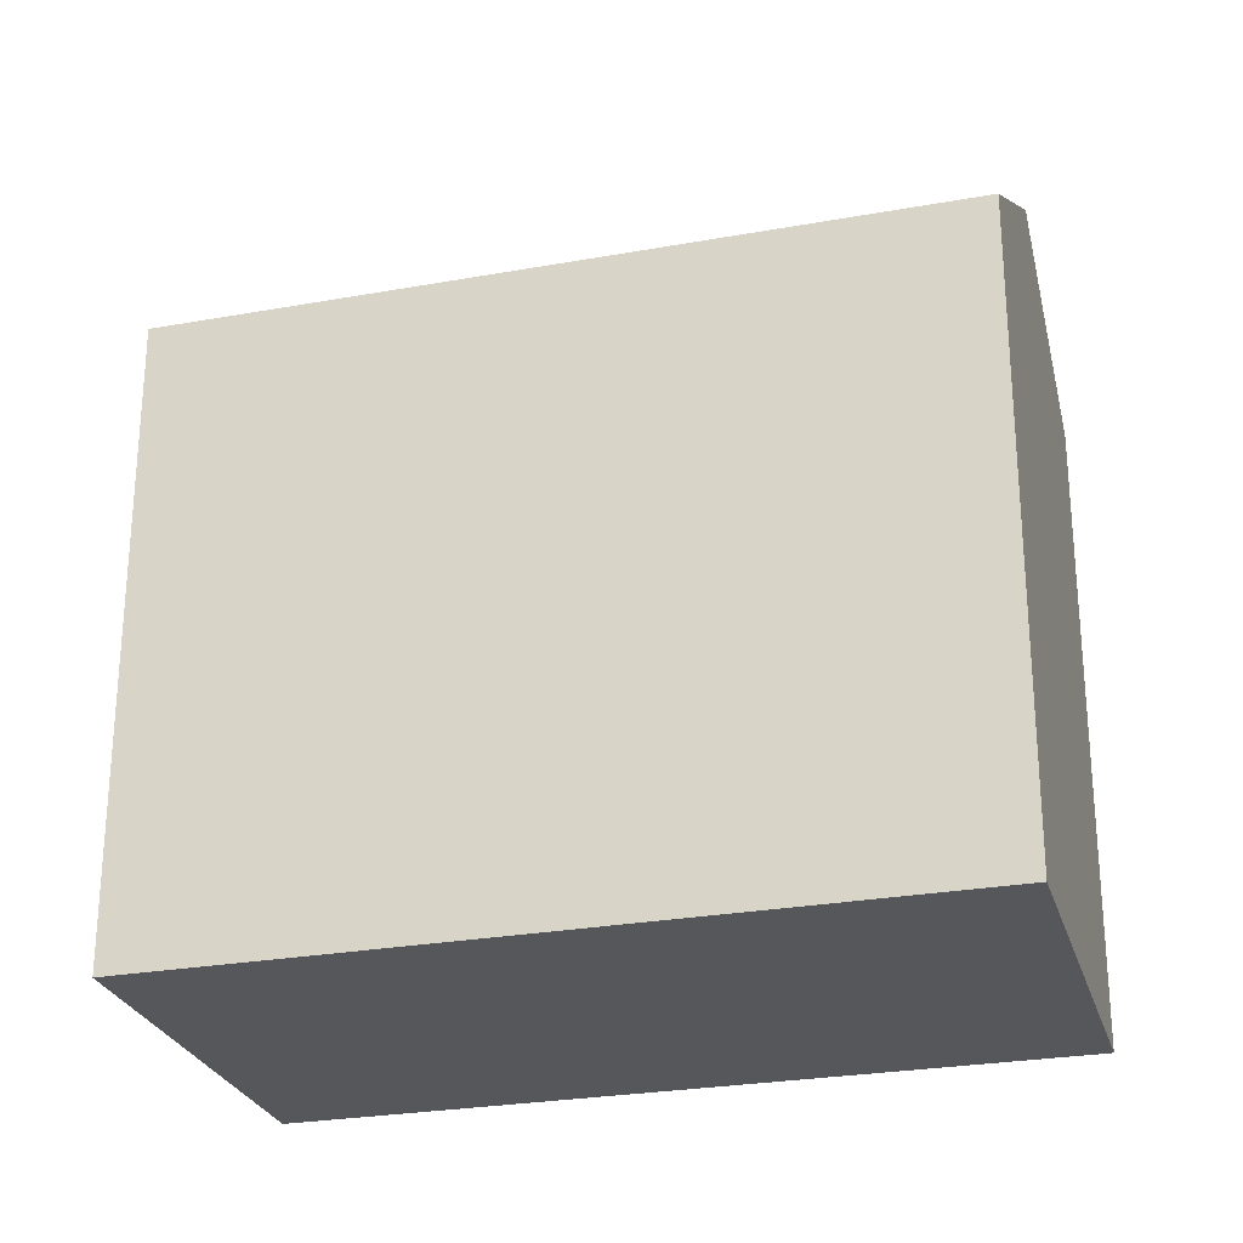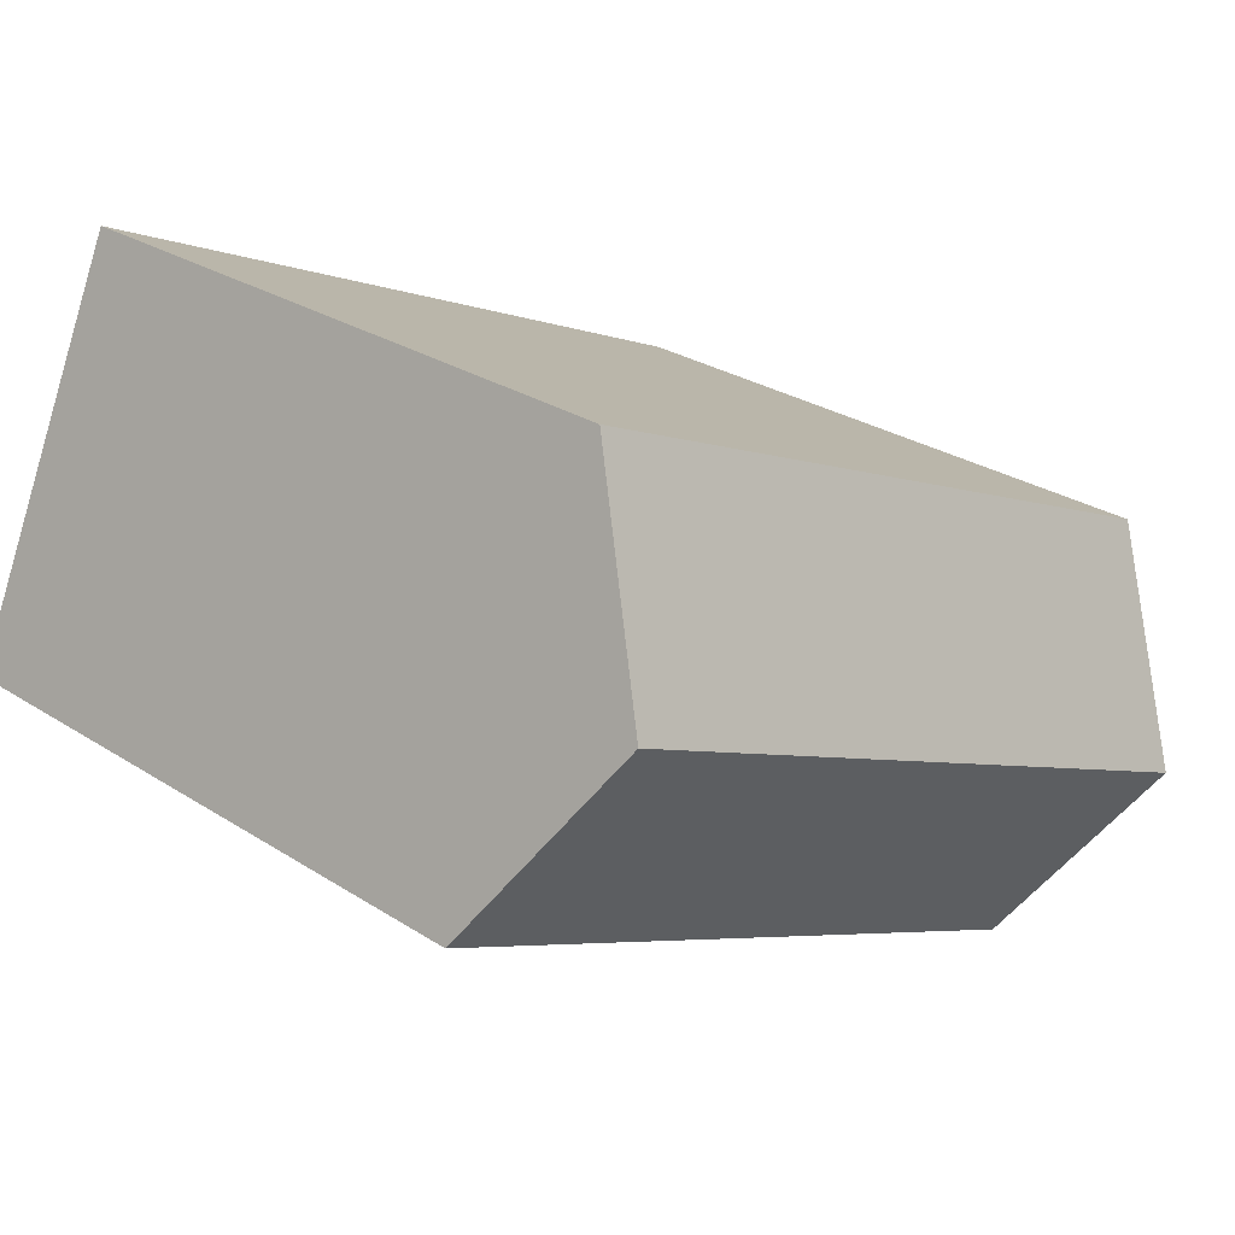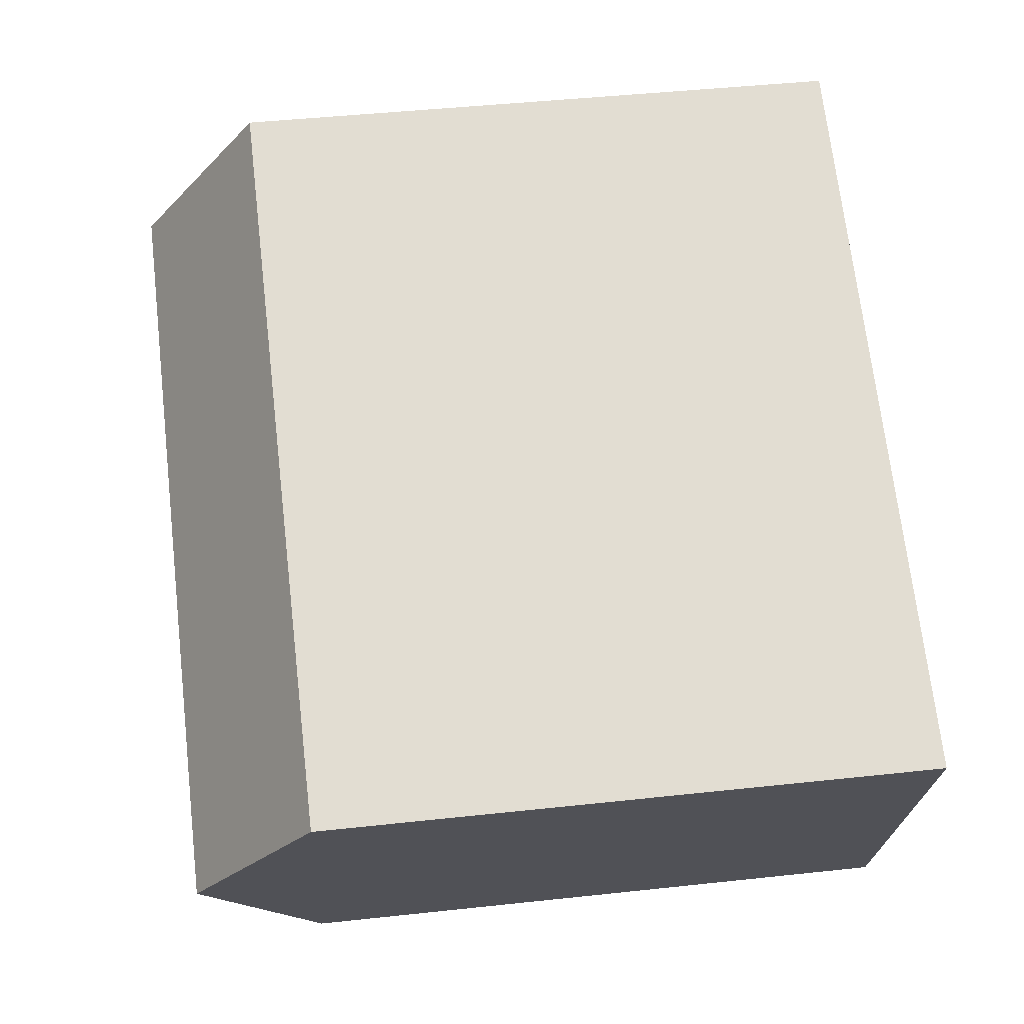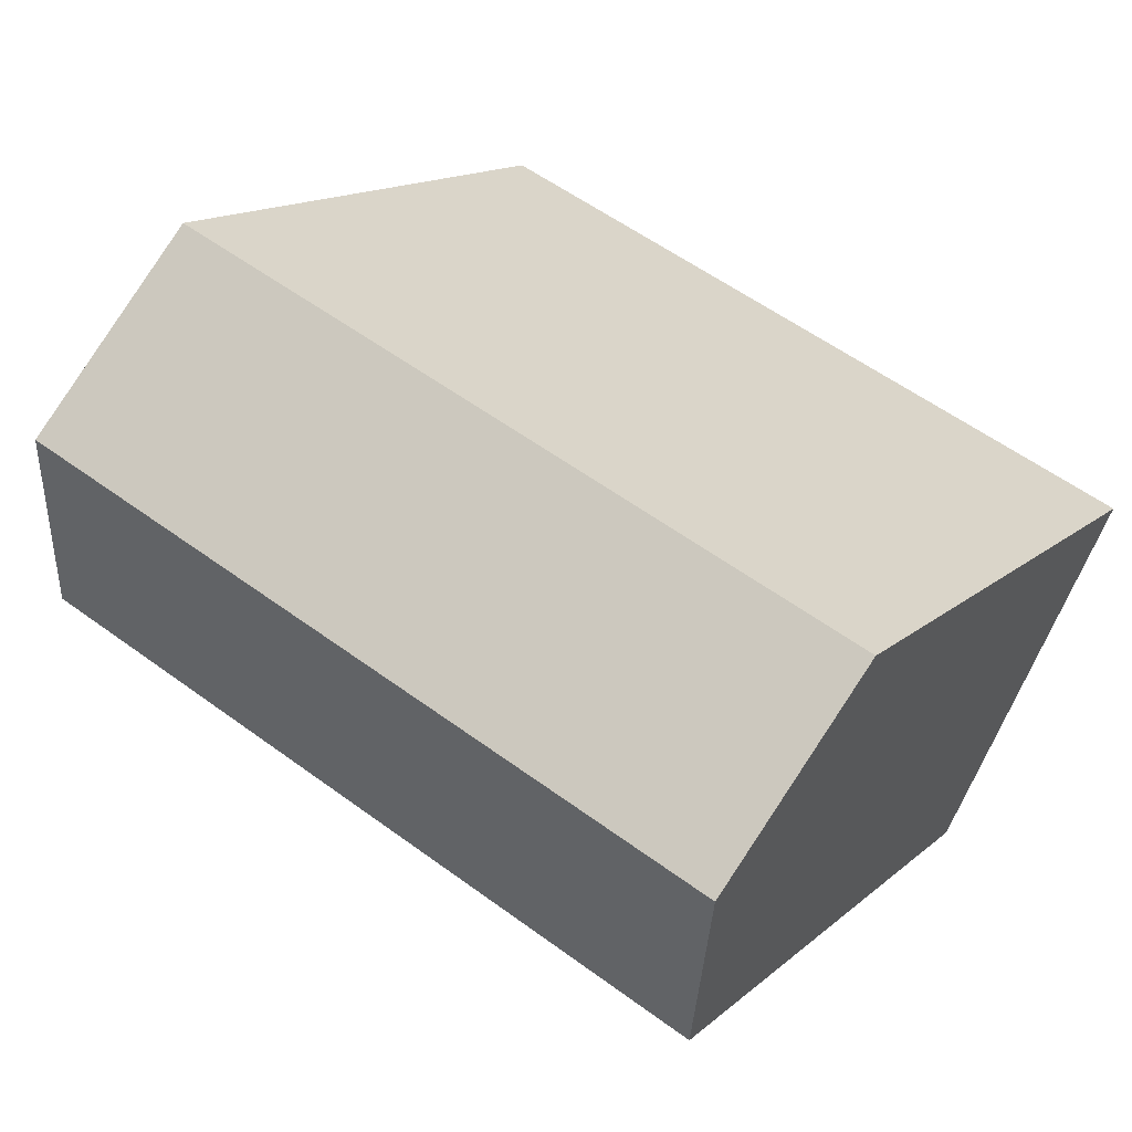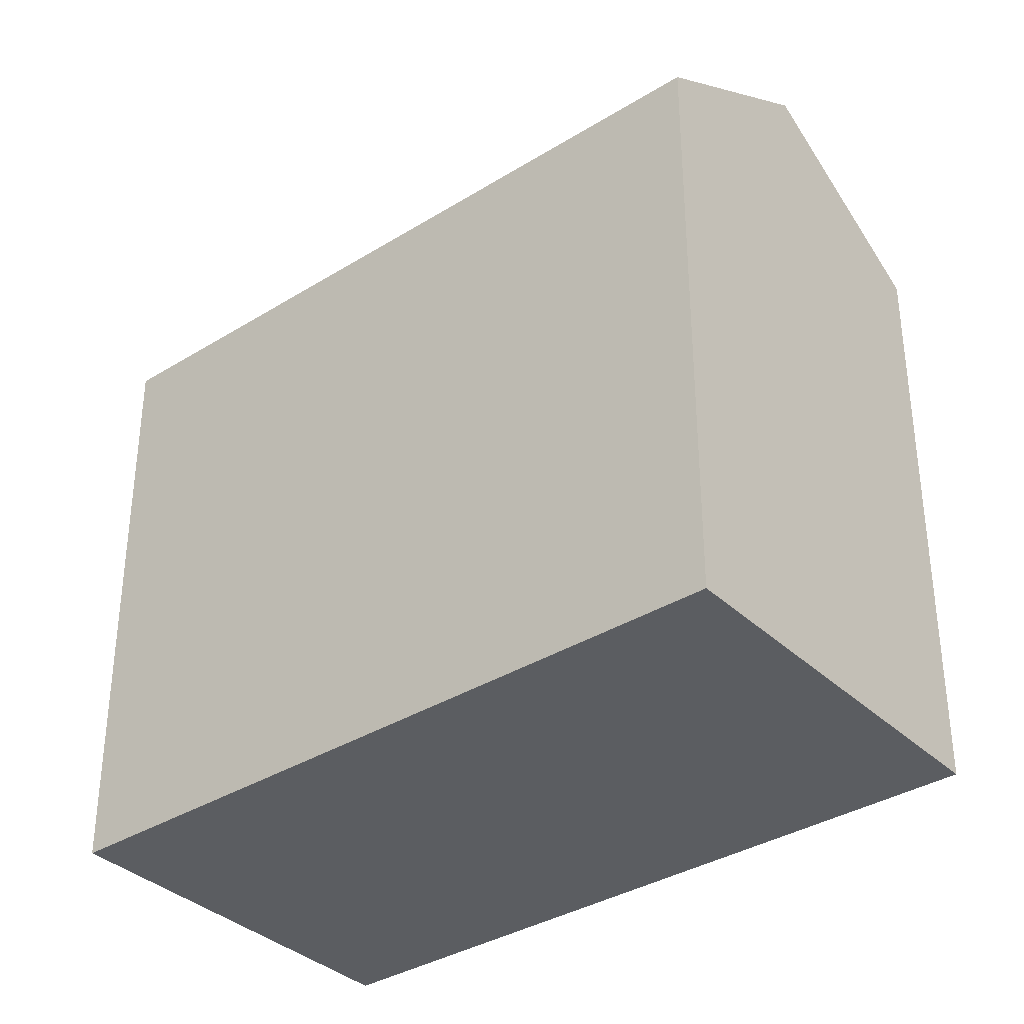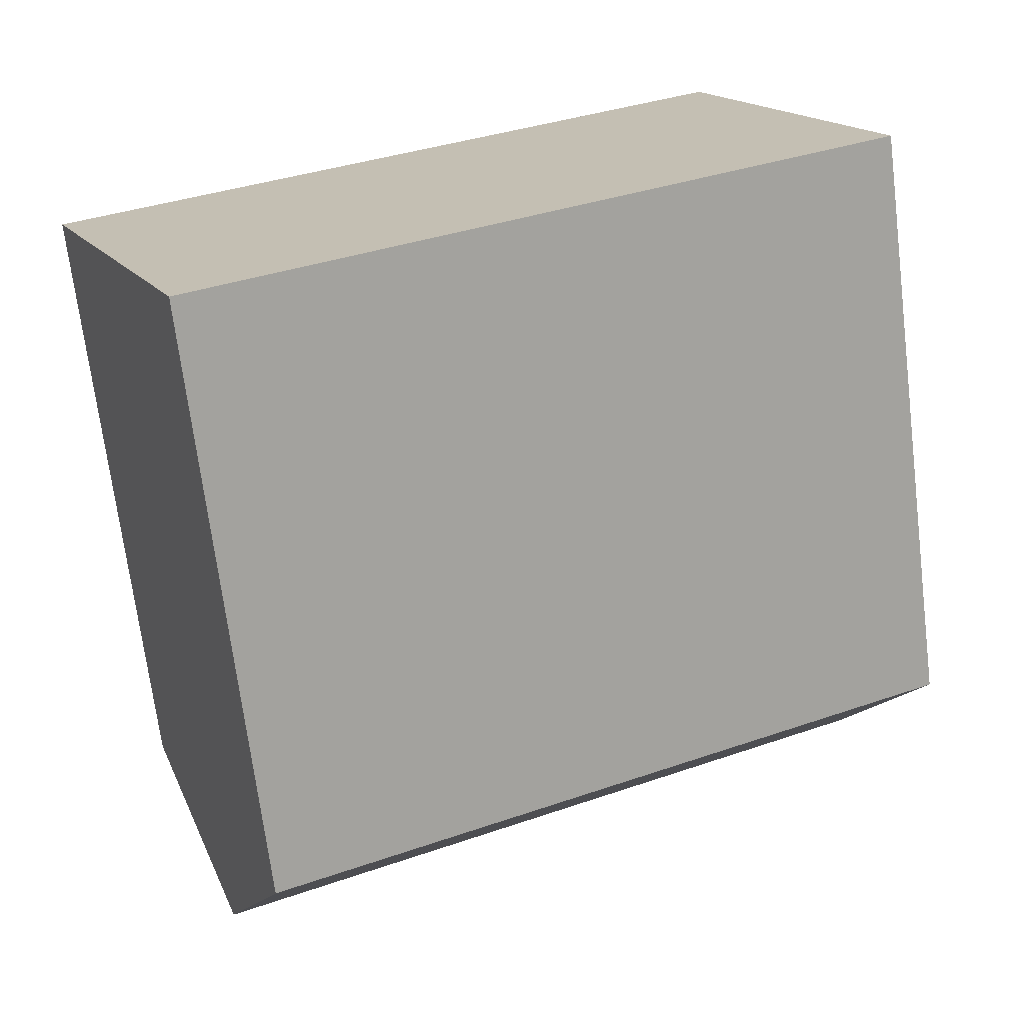
<metadata>
{"format":"obj","ext":"obj","renderer":"f3d","projection":"perspective","resolution":1024,"background":"white","views":[{"elev":-26.6,"azim":171.7,"up":"+Y"},{"elev":27.4,"azim":134.7,"up":"+Z"},{"elev":44.8,"azim":-97.2,"up":"+Z"},{"elev":14.4,"azim":-150.3,"up":"+Z"},{"elev":-35.4,"azim":-164.7,"up":"+Y"},{"elev":-70.2,"azim":7.1,"up":"+Z"}]}
</metadata>
<code>
v  0 0 0
v  23.04 1.093e-16 -1.786
v  18.6 -5.104e-16 8.336
v  4.444 6.198e-16 -10.12
v  0.0003477 16.29 -0.0005162
v  20.82 19.53 3.274
v  2.222 19.53 -5.061
v  18.6 16.29 8.335
v  23.05 16.29 -1.786
v  4.444 16.29 -10.12
g defaultobject
f 1 2 3
f 2 1 4
f 5 6 7
f 6 5 8
f 7 9 10
f 9 7 6
f 9 3 2
f 3 9 8
f 8 9 6
f 3 5 1
f 5 3 8
f 5 4 1
f 4 5 10
f 10 5 7
f 10 2 4
f 2 10 9

</code>
